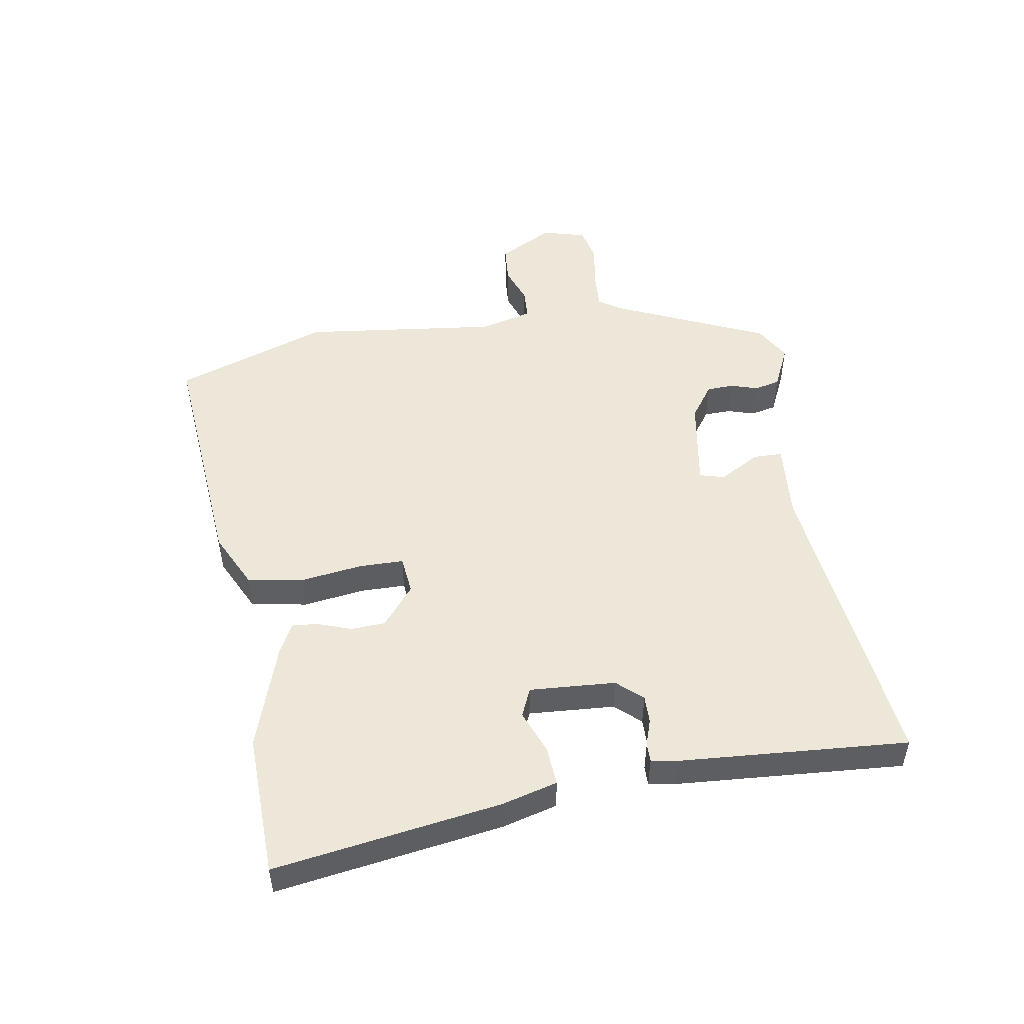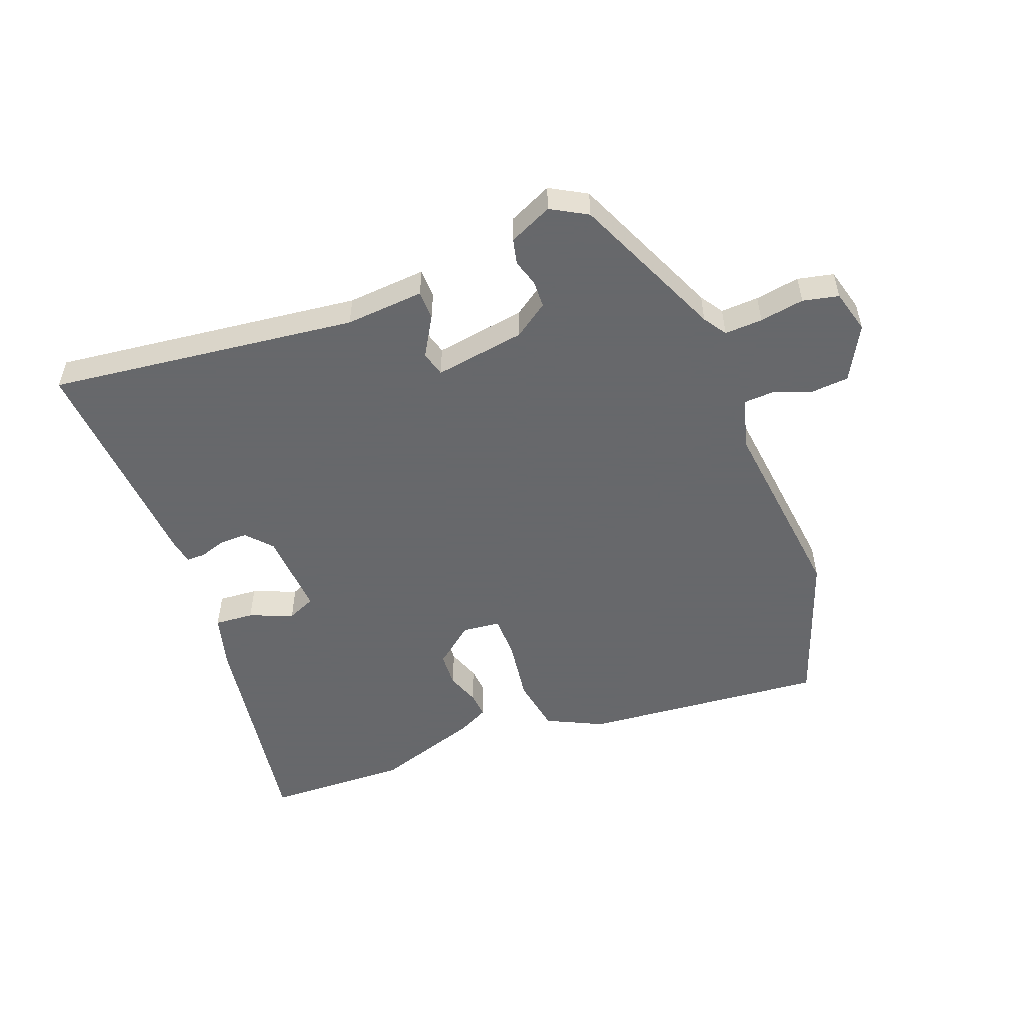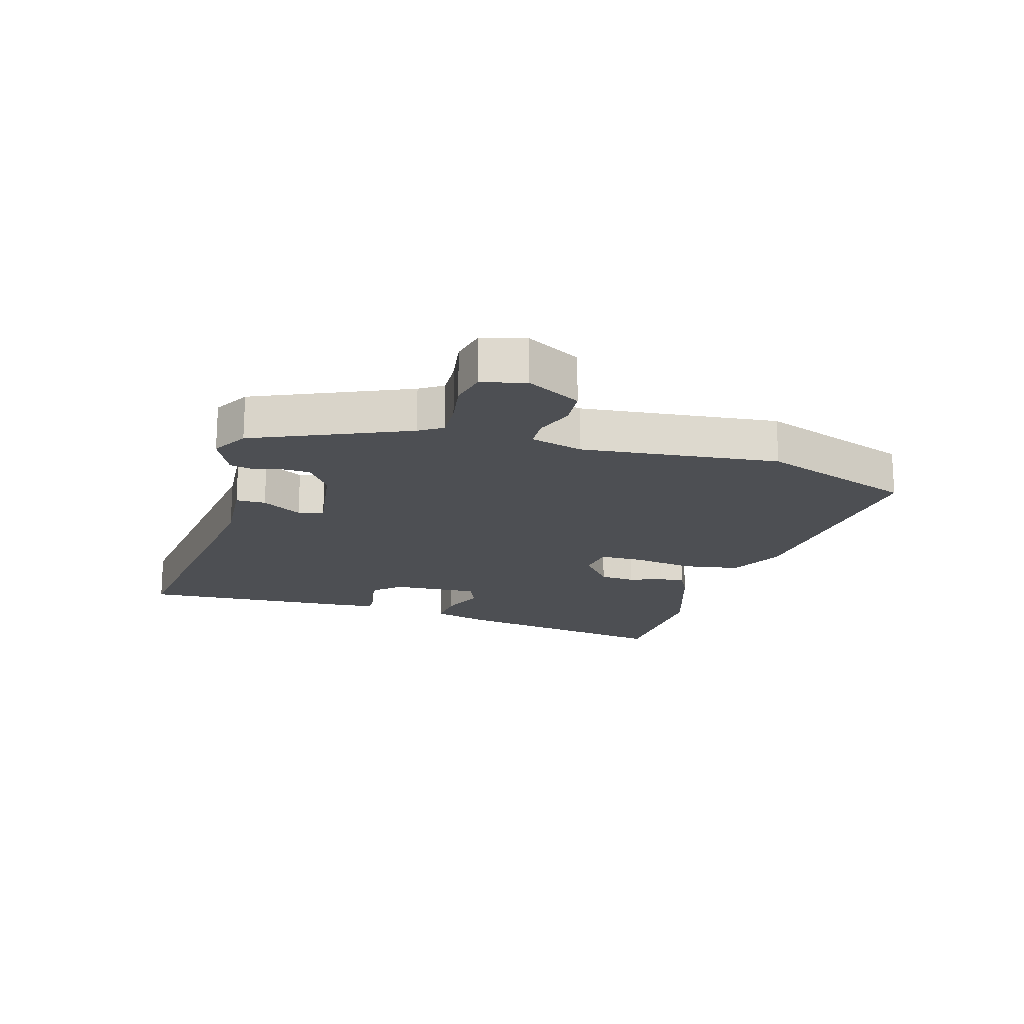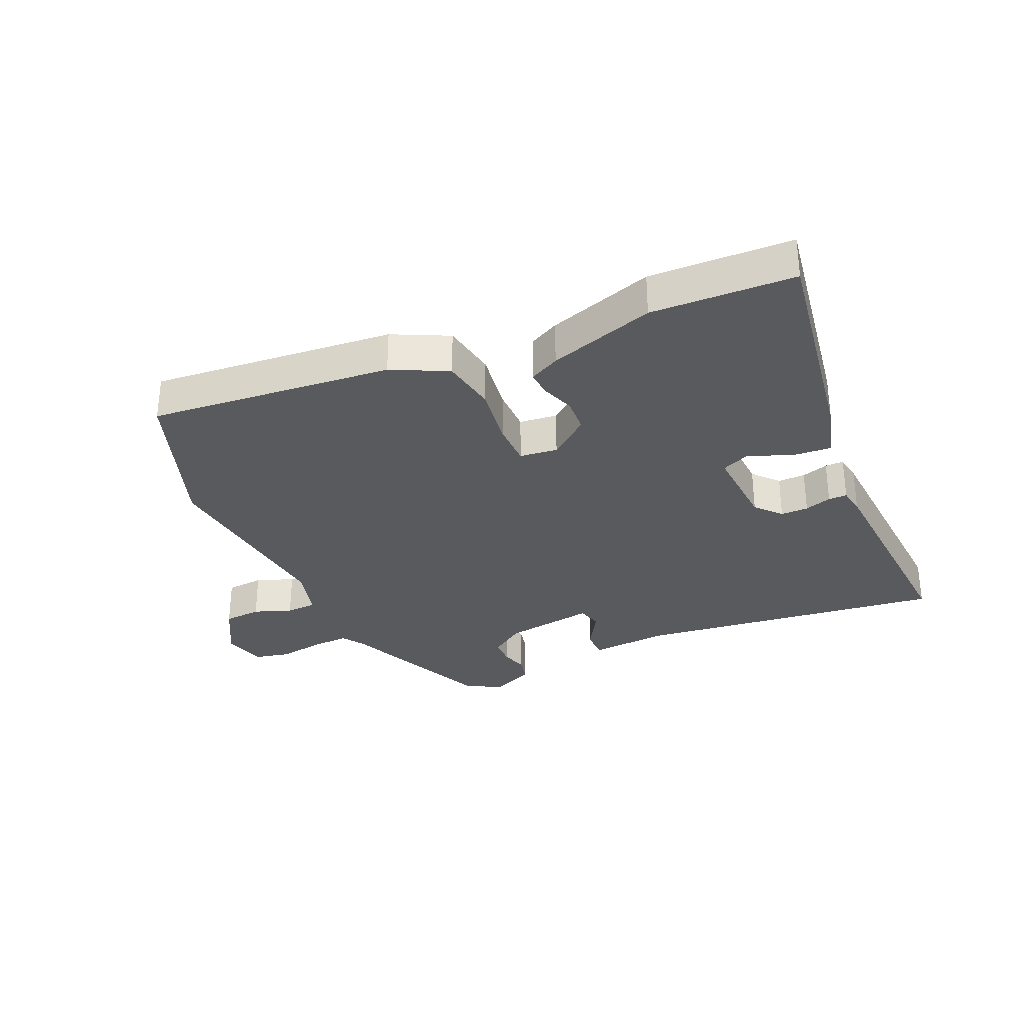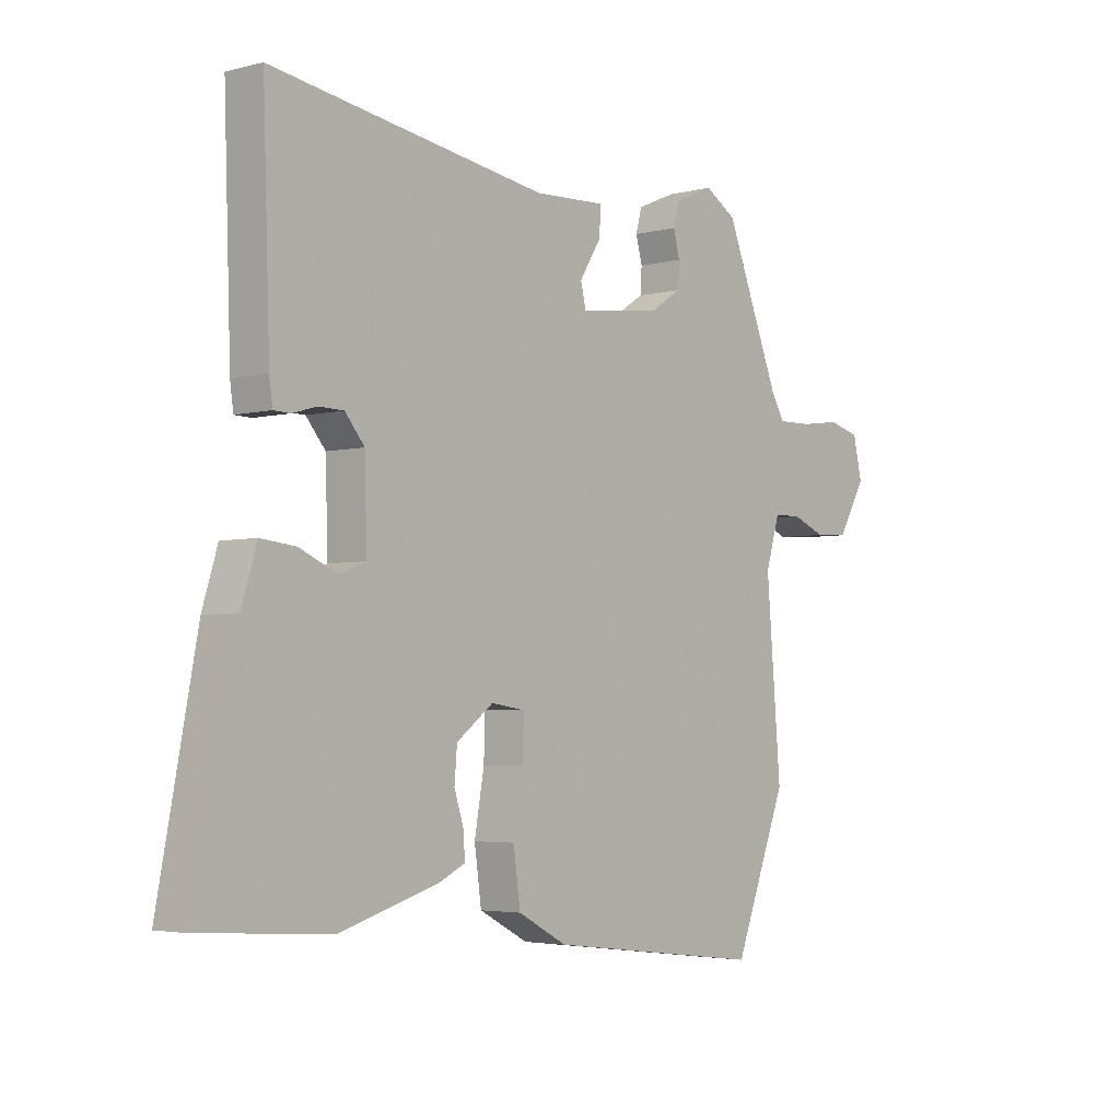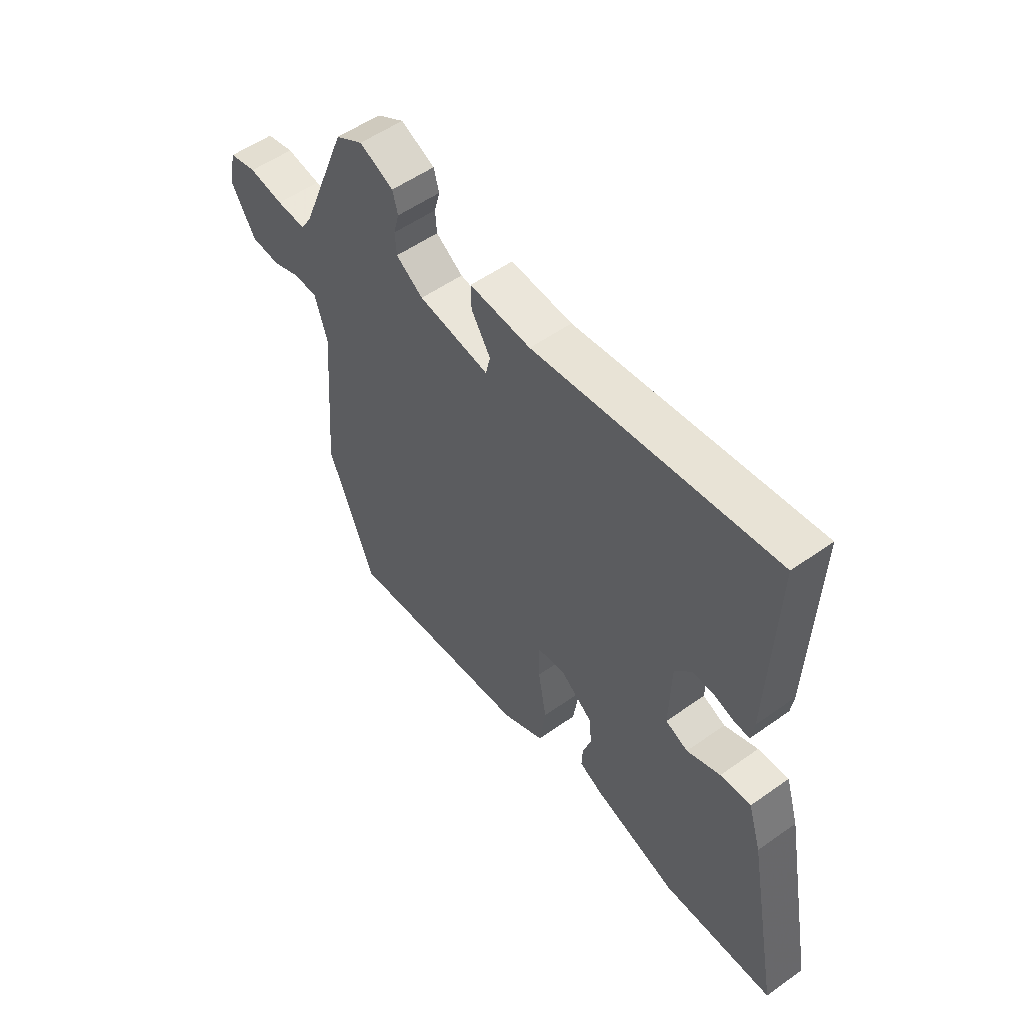
<metadata>
{"format":"obj","ext":"obj","renderer":"f3d","projection":"perspective","resolution":1024,"background":"white","views":[{"elev":50.0,"azim":-97.3,"up":"+Y"},{"elev":-52.3,"azim":22.7,"up":"+Y"},{"elev":-18.0,"azim":75.2,"up":"+Y"},{"elev":-31.6,"azim":-154.4,"up":"+Y"},{"elev":-3.7,"azim":-49.6,"up":"+Z"},{"elev":54.4,"azim":-127.0,"up":"+Z"}]}
</metadata>
<code>
v -0.372 0.07 -0.508
v -0.609 0.07 -0.493
v -0.538 0.07 -0.12
v -0.51 0.07 -0.029
v -0.445 0.07 -0.036
v -0.374 0.07 -0.067
v -0.326 0.07 -0.048
v -0.33 0.07 0.095
v -0.366 0.07 0.138
v -0.412 0.07 0.139
v -0.457 0.07 0.126
v -0.488 0.07 0.127
v -0.494 0.07 0.171
v -0.507 0.07 0.55
v 0.004 0.07 0.472
v 0.135 0.07 0.478
v 0.134 0.07 0.429
v 0.093 0.07 0.364
v 0.103 0.07 0.322
v 0.255 0.07 0.341
v 0.313 0.07 0.379
v 0.316 0.07 0.424
v 0.304 0.07 0.469
v 0.315 0.07 0.511
v 0.388 0.07 0.542
v 0.447 0.07 0.506
v 0.55 0.07 0.25
v 0.574 0.07 0.211
v 0.637 0.07 0.212
v 0.711 0.07 0.222
v 0.77 0.07 0.207
v 0.787 0.07 0.134
v 0.735 0.07 0.045
v 0.672 0.07 0.042
v 0.61 0.07 0.067
v 0.559 0.07 0.066
v 0.533 0.07 -0.02
v 0.56 0.07 -0.347
v 0.461 0.07 -0.599
v 0.057 0.07 -0.55
v -0.034 0.07 -0.502
v -0.047 0.07 -0.409
v -0.029 0.07 -0.307
v -0.027 0.07 -0.233
v -0.09 0.07 -0.224
v -0.158 0.07 -0.275
v -0.163 0.07 -0.333
v -0.145 0.07 -0.389
v -0.143 0.07 -0.432
v -0.194 0.07 -0.456
v -0.372 0 -0.508
v -0.609 0 -0.493
v -0.538 0 -0.12
v -0.51 0 -0.029
v -0.445 0 -0.036
v -0.374 0 -0.067
v -0.326 0 -0.048
v -0.33 0 0.095
v -0.366 0 0.138
v -0.412 0 0.139
v -0.457 0 0.126
v -0.488 0 0.127
v -0.494 0 0.171
v -0.507 0 0.55
v 0.004 0 0.472
v 0.135 0 0.478
v 0.134 0 0.429
v 0.093 0 0.364
v 0.103 0 0.322
v 0.255 0 0.341
v 0.313 0 0.379
v 0.316 0 0.424
v 0.304 0 0.469
v 0.315 0 0.511
v 0.388 0 0.542
v 0.447 0 0.506
v 0.55 0 0.25
v 0.574 0 0.211
v 0.637 0 0.212
v 0.711 0 0.222
v 0.77 0 0.207
v 0.787 0 0.134
v 0.735 0 0.045
v 0.672 0 0.042
v 0.61 0 0.067
v 0.559 0 0.066
v 0.533 0 -0.02
v 0.56 0 -0.347
v 0.461 0 -0.599
v 0.057 0 -0.55
v -0.034 0 -0.502
v -0.047 0 -0.409
v -0.029 0 -0.307
v -0.027 0 -0.233
v -0.09 0 -0.224
v -0.158 0 -0.275
v -0.163 0 -0.333
v -0.145 0 -0.389
v -0.143 0 -0.432
v -0.194 0 -0.456
f 47 48 49 50
f 46 47 50 1
f 40 41 42 43
f 40 43 44
f 37 38 39 40
f 36 37 40 44
f 32 33 34 35
f 32 35 36
f 29 30 31 32
f 28 29 32 36
f 27 28 36 44
f 22 23 24 25
f 21 22 25 26
f 15 16 17 18
f 15 18 19
f 14 15 19
f 13 14 19
f 10 11 12 13
f 9 10 13 19
f 8 9 19 20
f 3 4 5 6
f 1 2 3 6
f 46 1 6 7
f 45 46 7 8
f 44 45 8 20
f 21 26 27 44
f 20 21 44
f 100 99 98 97
f 51 100 97 96
f 93 92 91 90
f 94 93 90
f 90 89 88 87
f 94 90 87 86
f 85 84 83 82
f 86 85 82
f 82 81 80 79
f 86 82 79 78
f 94 86 78 77
f 75 74 73 72
f 76 75 72 71
f 68 67 66 65
f 69 68 65
f 69 65 64
f 69 64 63
f 63 62 61 60
f 69 63 60 59
f 70 69 59 58
f 56 55 54 53
f 56 53 52 51
f 57 56 51 96
f 58 57 96 95
f 70 58 95 94
f 94 77 76 71
f 94 71 70
f 1 51 52 2
f 2 52 53 3
f 3 53 54 4
f 4 54 55 5
f 5 55 56 6
f 6 56 57 7
f 7 57 58 8
f 8 58 59 9
f 9 59 60 10
f 10 60 61 11
f 11 61 62 12
f 12 62 63 13
f 13 63 64 14
f 14 64 65 15
f 15 65 66 16
f 16 66 67 17
f 17 67 68 18
f 18 68 69 19
f 19 69 70 20
f 20 70 71 21
f 21 71 72 22
f 22 72 73 23
f 23 73 74 24
f 24 74 75 25
f 25 75 76 26
f 26 76 77 27
f 27 77 78 28
f 28 78 79 29
f 29 79 80 30
f 30 80 81 31
f 31 81 82 32
f 32 82 83 33
f 33 83 84 34
f 34 84 85 35
f 35 85 86 36
f 36 86 87 37
f 37 87 88 38
f 38 88 89 39
f 39 89 90 40
f 40 90 91 41
f 41 91 92 42
f 42 92 93 43
f 43 93 94 44
f 44 94 95 45
f 45 95 96 46
f 46 96 97 47
f 47 97 98 48
f 48 98 99 49
f 49 99 100 50
f 50 100 51 1

</code>
